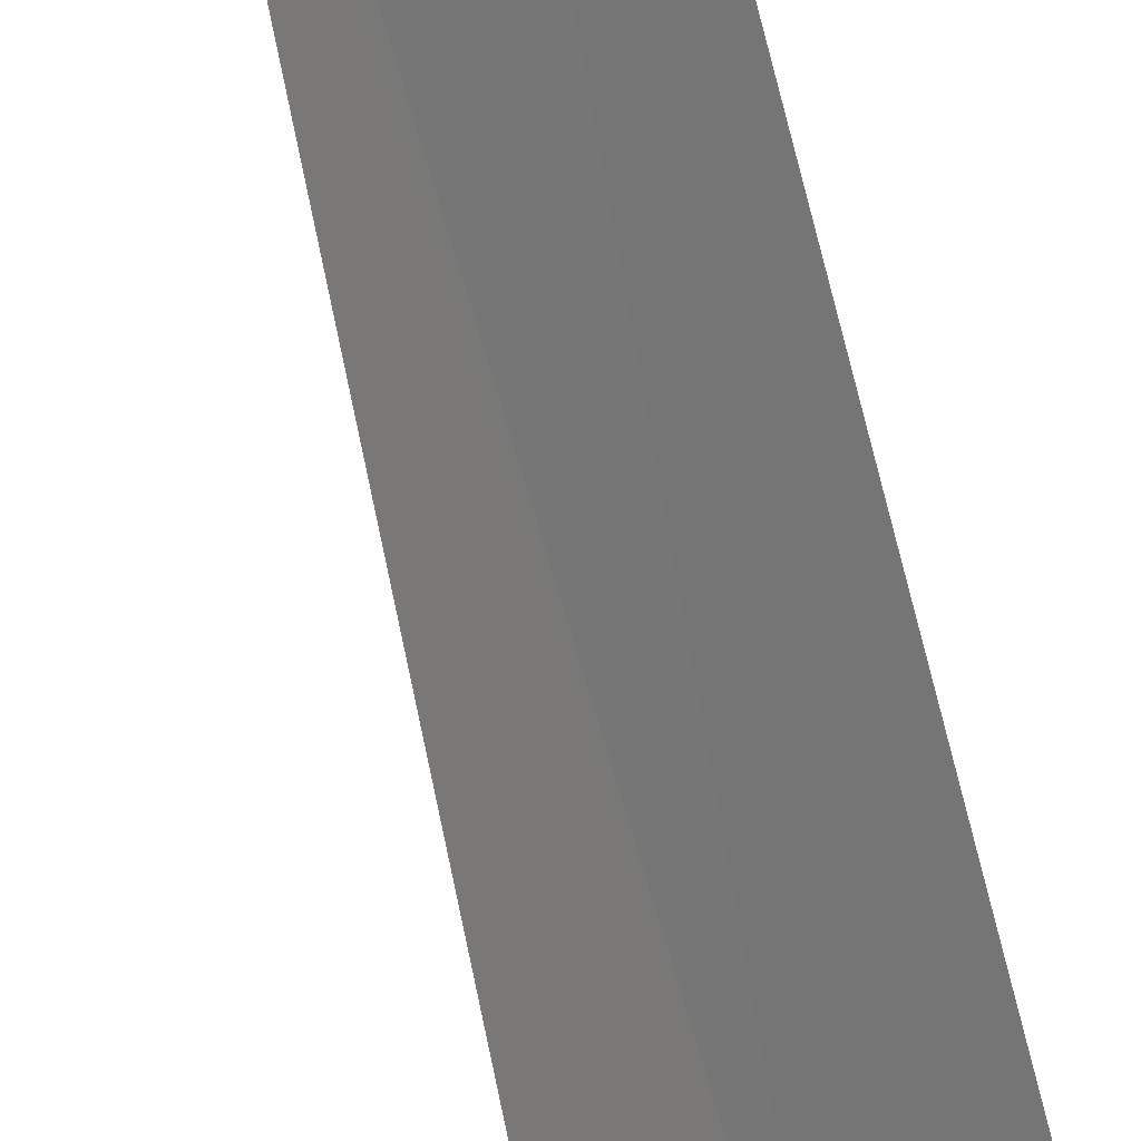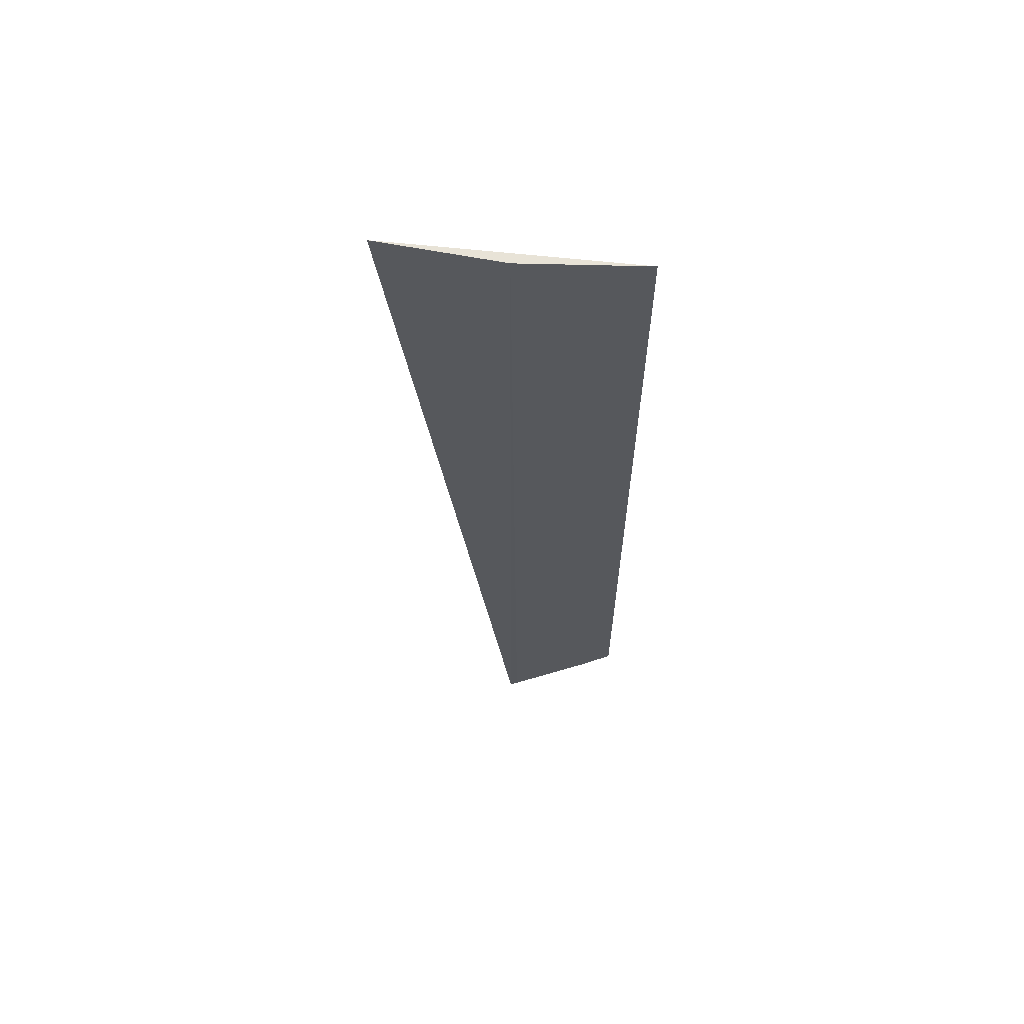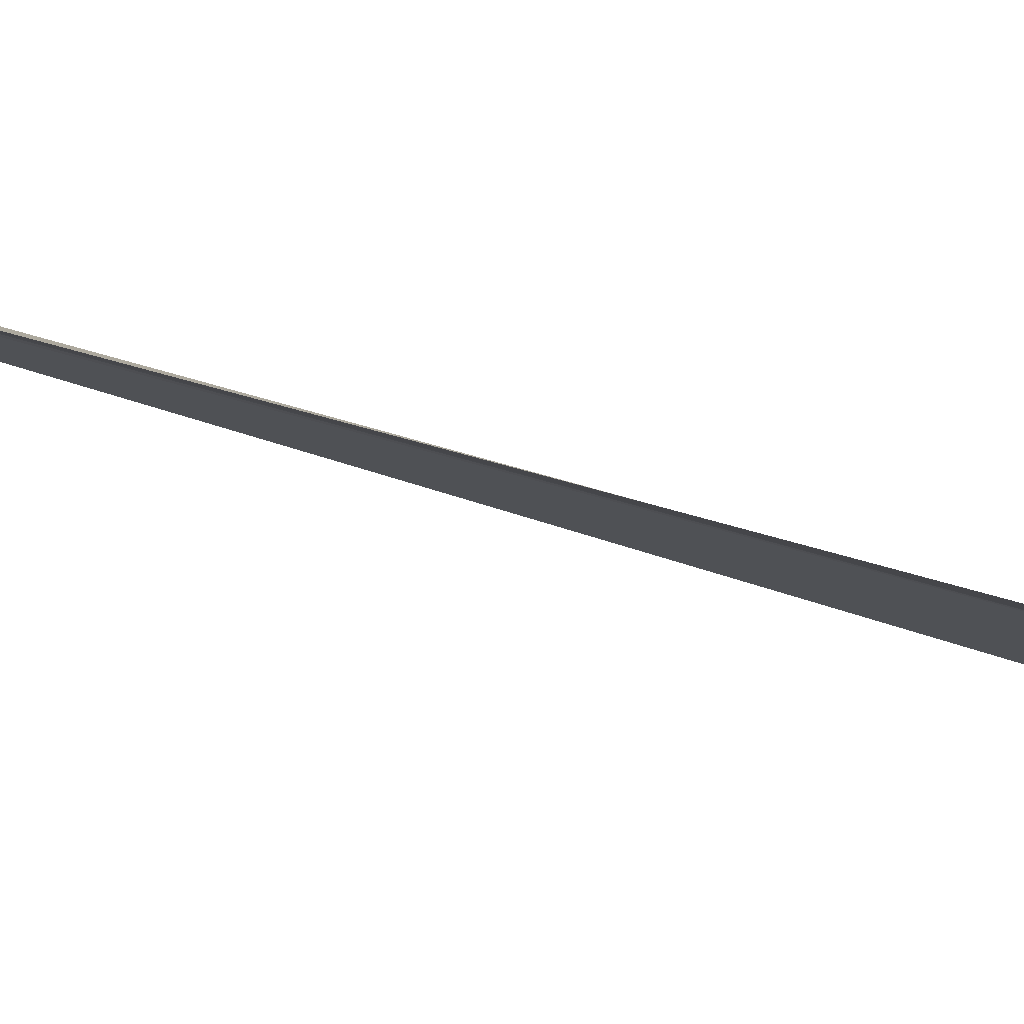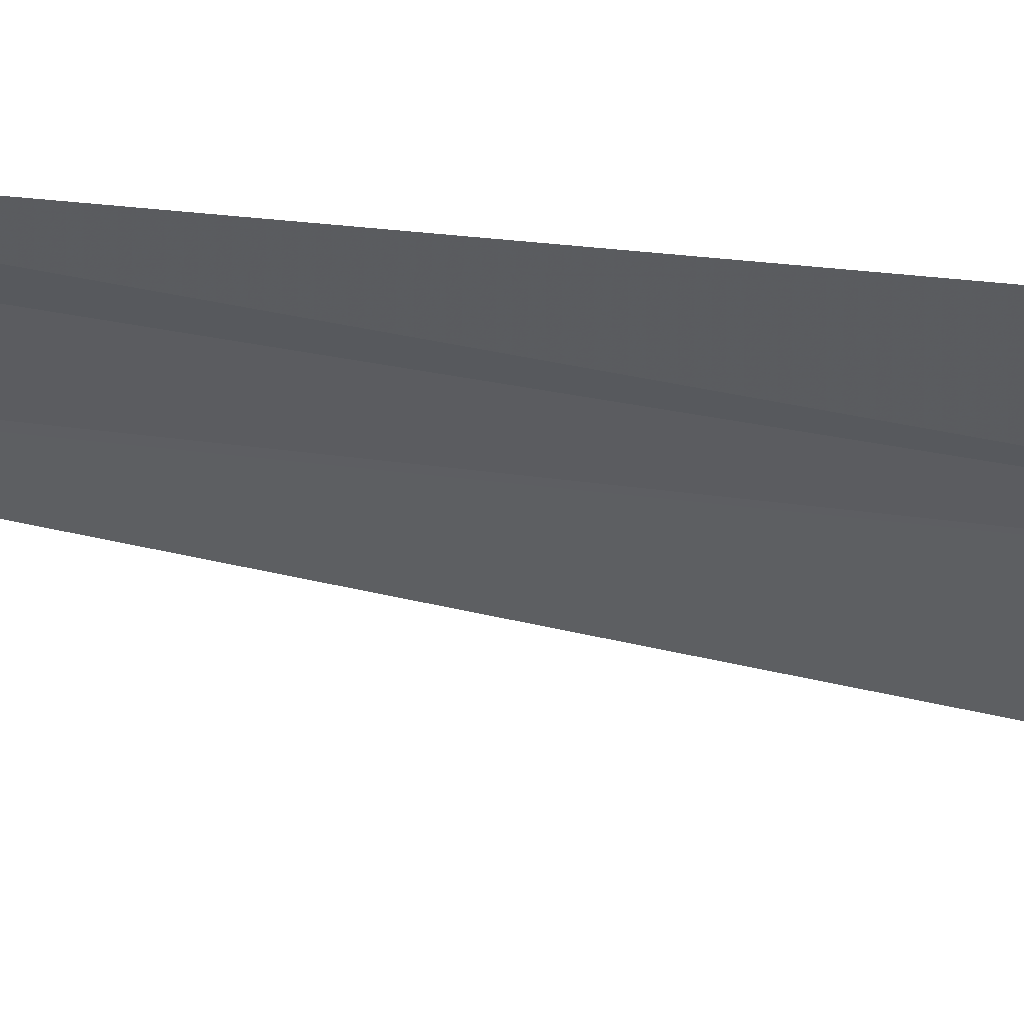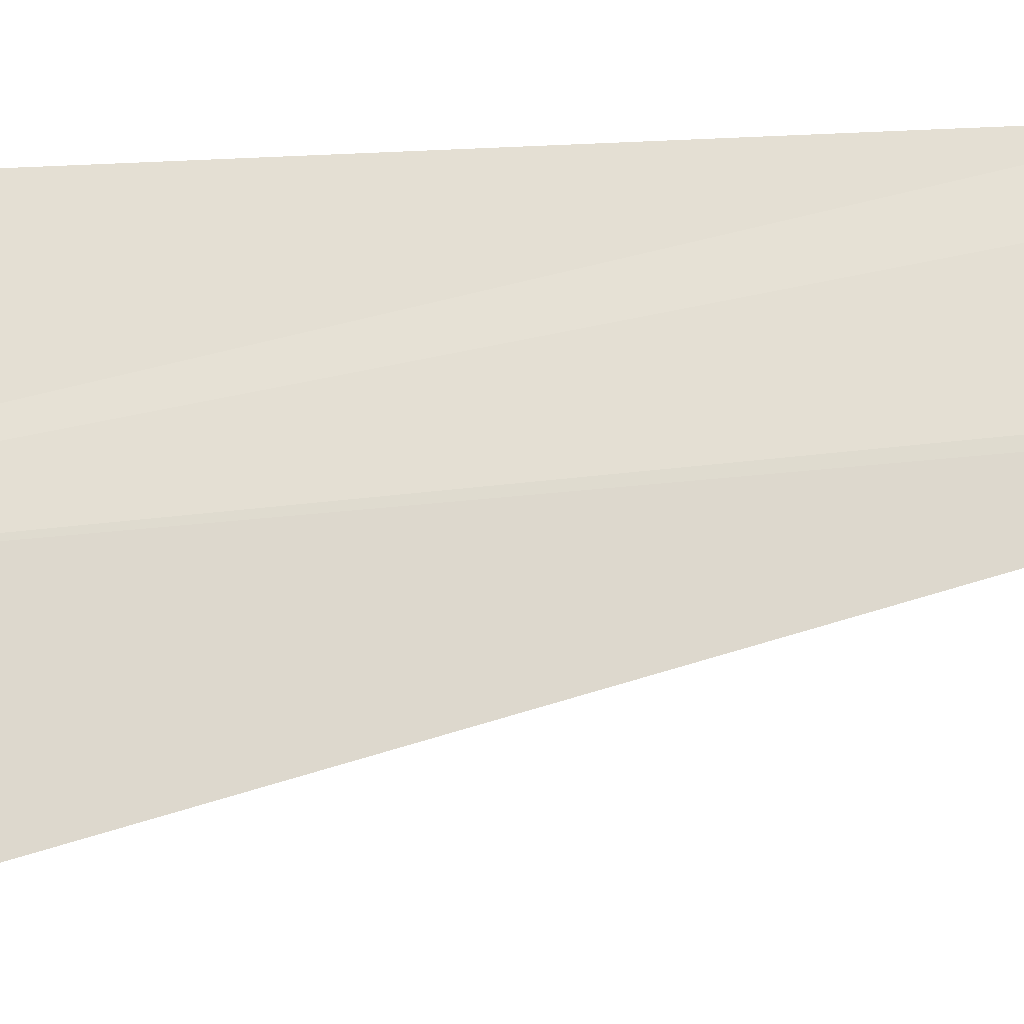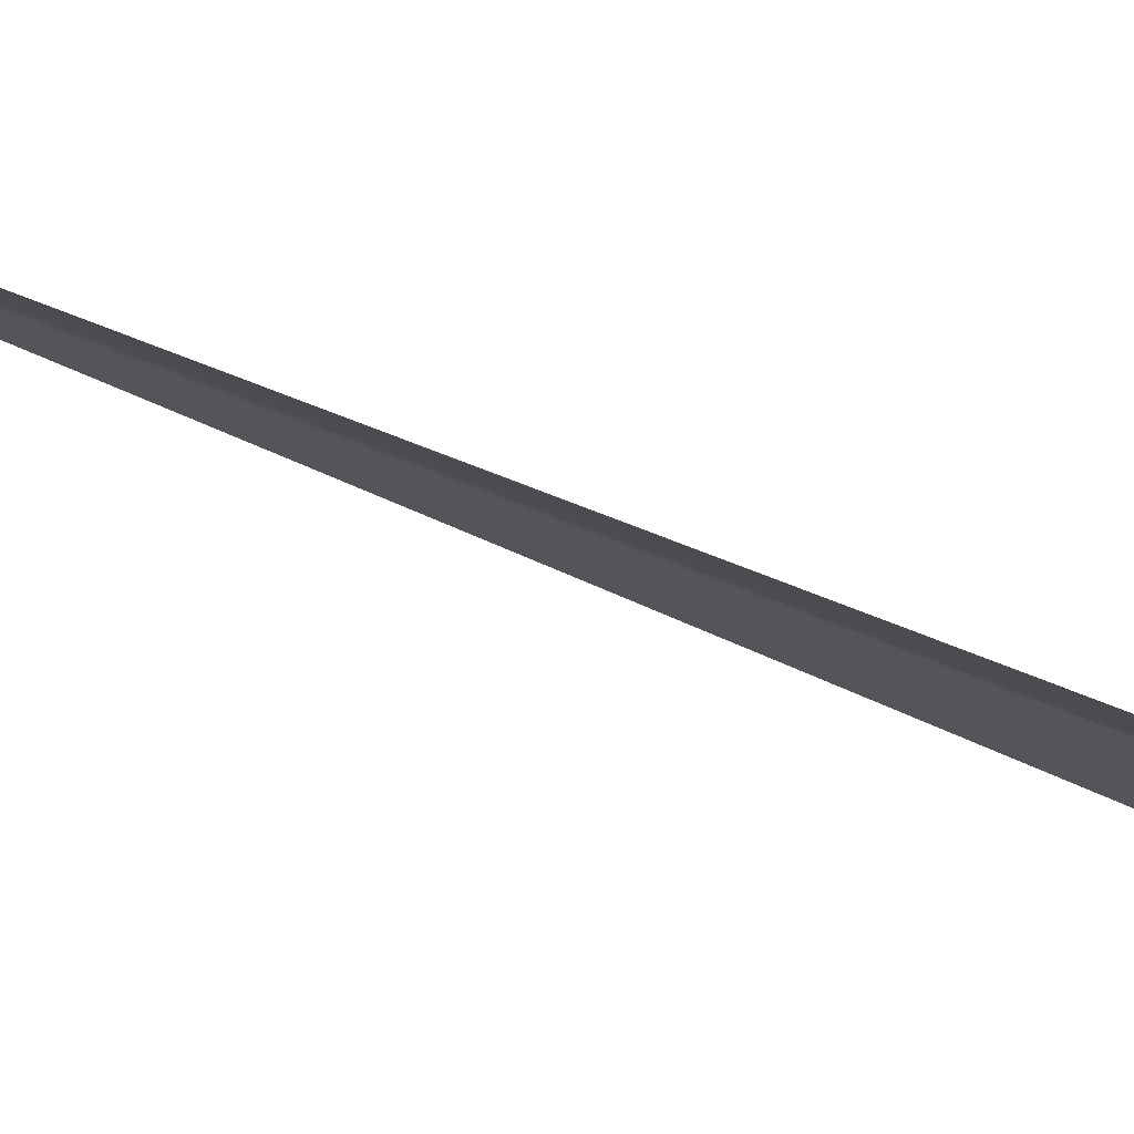
<metadata>
{"format":"obj","ext":"obj","renderer":"f3d","projection":"perspective","resolution":1024,"background":"white","views":[{"elev":-41.8,"azim":-168.2,"up":"+Y"},{"elev":62.3,"azim":130.4,"up":"+Z"},{"elev":48.6,"azim":-70.2,"up":"+Y"},{"elev":17.6,"azim":-71.3,"up":"+Y"},{"elev":6.2,"azim":50.3,"up":"+Y"},{"elev":45.1,"azim":-61.7,"up":"+Y"}]}
</metadata>
<code>
v 8.783 -14.36 11.78
v 8.782 -14.36 9.526
v 8.772 -14.34 9.547
v 8.928 -14.61 11.78
v 8.595 -14.13 9.769
v 8.597 -14.12 11.78
v 8.648 -14.18 9.719
f 1 3 2
f 1 2 4
f 1 6 5
f 1 5 7
f 1 7 3
f 1 6 4

</code>
